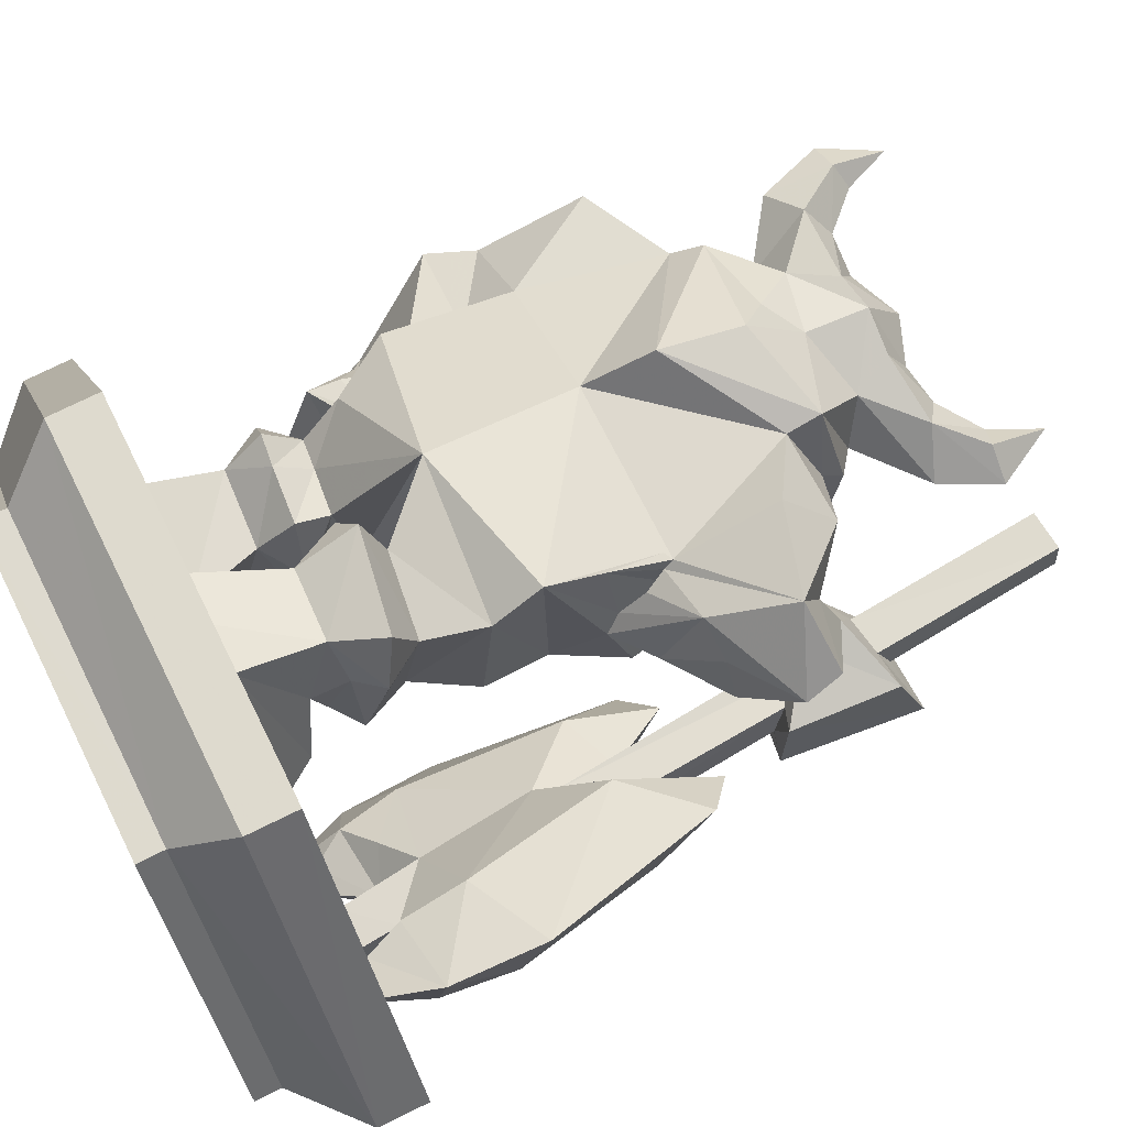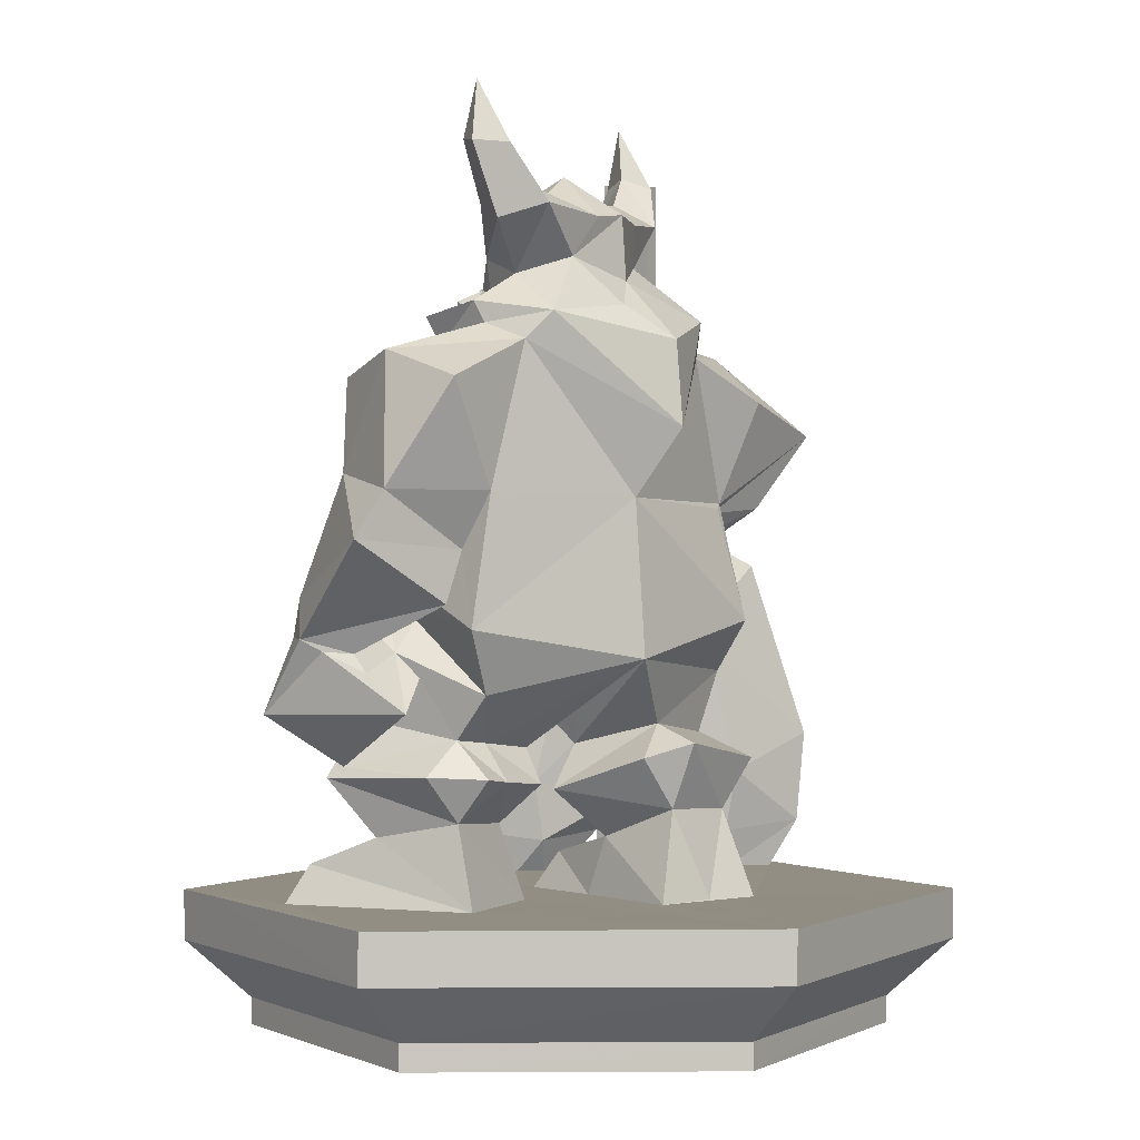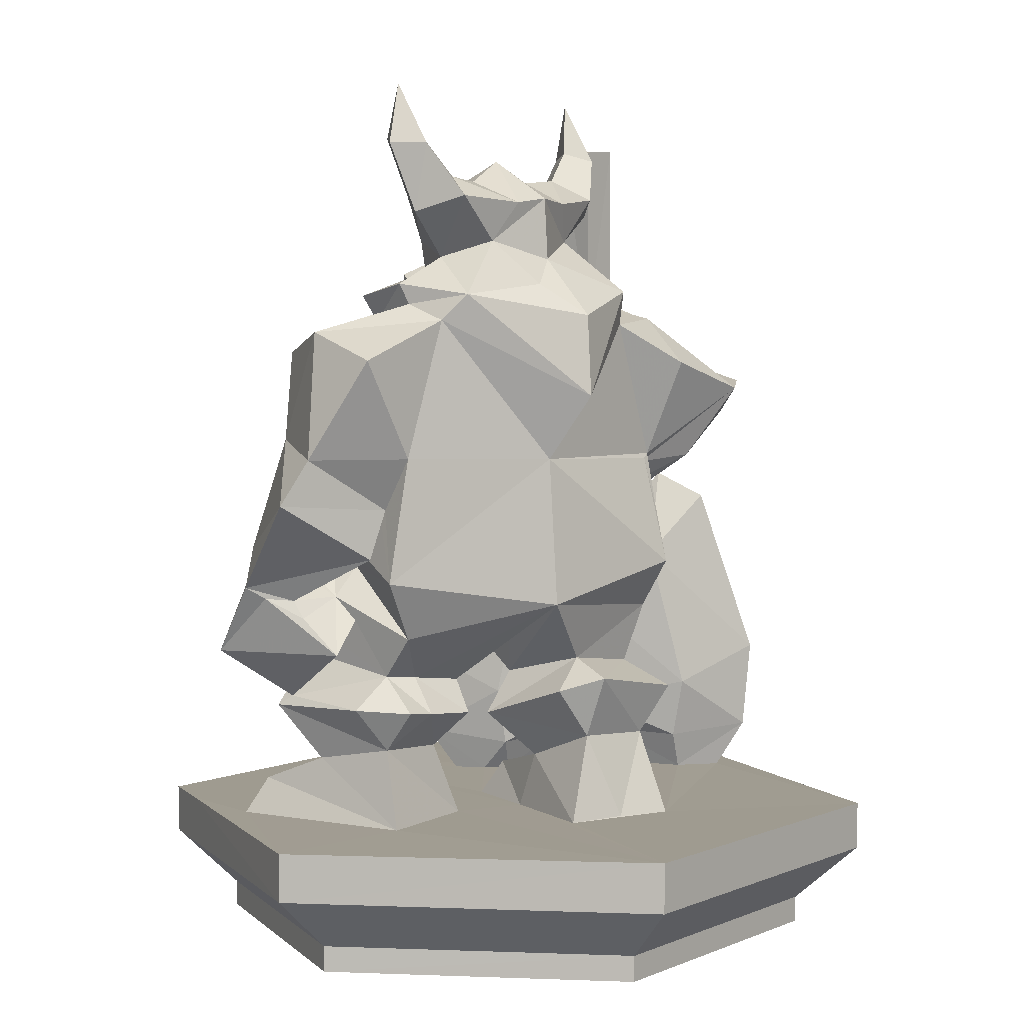
<metadata>
{"format":"obj","ext":"obj","renderer":"f3d","projection":"perspective","resolution":1024,"background":"white","views":[{"elev":70.8,"azim":-116.5,"up":"+Y"},{"elev":-0.7,"azim":118.8,"up":"+Z"},{"elev":4.1,"azim":127.2,"up":"+Z"}]}
</metadata>
<code>
v 9.485 -16.3 -0.1055
v -9.413 -16.28 1.499
v -9.405 -16.29 -0.1023
v 8.929 -8.293 20.27
v 12.65 -11.07 22.43
v 9.788 -4.166 22.7
v -9.218 -7.19 7.987
v -9.284 -9.355 10.58
v -13.36 -4.826 13.32
v -14.14 -3.772 32.9
v -8.444 -5.242 33.89
v -8.627 -5.315 36.51
v -17.46 -9.245 7.891
v -9.48 -5.703 7.961
v -11.48 -4.263 7.935
v 15.83 -8.478 25.17
v 20.77 -1.594 28.26
v 16.09 -5.409 32.04
v 15.59 2.579 23.42
v 12.77 -4.245 26.65
v 11.29 -4.895 25.05
v 14.82 -5.809 23.81
v 13.84 -6.729 24.73
v 15.3 0.7819 24.79
v -1.936 -19.76 7.893
v 9.033 -11.03 7.93
v 6.742 0.8141 7.915
v -5.285 0.4957 7.908
v -7.676 -6.092 7.97
v 13.12 -2.064 28.83
v 12.09 -3.477 29.94
v 12.35 -2.967 29.77
v 7.554 -6.108 17.84
v 3.603 -2.832 21.64
v 6.692 2.373 20.15
v 12.86 -1.748 29.25
v 13.48 -0.8005 28.75
v 12.59 -2.497 29.65
v -13.62 -3.909 19.14
v -12.84 -0.8191 24.88
v -16.97 -0.4755 23.94
v 0.566 -2.088 7.909
v -5.717 -9.285 7.938
v -18.47 1.204 10.48
v -14.6 -3.374 13.33
v -19.01 1.312 14.9
v -18.85 0.0893 -0.1033
v -9.418 16.42 -0.1029
v -13.8 -1.587 7.938
v -13.62 -1.37 10.44
v -11.31 -1.778 7.94
v -1.383 11.44 7.883
v -17.34 -4.153 7.894
v 13.9 -0.1383 27.36
v 13.55 -0.5499 28.44
v 13.14 -1.171 28.98
v -10.74 -1.402 20.9
v -10.78 -0.7135 34.55
v -12.32 -0.5183 33.86
v 14.1 -0.1975 27.47
v 13.95 0.2783 28.38
v 14.11 0.2983 27.9
v 14.19 -0.1059 27.29
v 14.02 0.3645 27.74
v -14.91 0.5947 7.969
v -16.33 1.051 8.031
v 14.28 0.8707 27.78
v 14.17 0.8525 28.01
v -6.705 3.341 29.64
v -8.694 3.038 33.27
v -11.46 2.832 31.19
v -14.15 8.675 35.47
v -10.94 1.5 36.48
v -10.02 2.114 38.24
v 6.098 7.627 30.82
v 14.44 3.096 30.99
v -5.482 4.585 29.51
v -5.112 4.123 30.83
v -5.223 3.369 30.88
v -4.998 5.041 30.71
v -4.751 7.158 30.22
v -5.281 6.477 28.98
v -4.976 10.14 36.76
v -6.233 6.605 39.63
v -1.177 7.855 39.2
v -11.4 19.91 7.858
v -17.93 4.879 7.947
v -18.85 0.0785 1.463
v -22.83 0.0829 4.899
v -9.414 16.43 1.504
v 9.498 -16.29 1.493
v 11.47 -19.73 4.897
v 22.9 0.0755 4.89
v -3.692 9.857 23.86
v -4.141 7.809 30.49
v -4.653 7.686 30.8
v 9.493 16.44 1.489
v 11.47 19.88 4.897
v 13.68 -15.95 7.891
v 15.16 -9.925 7.919
v 22.92 0.1131 7.827
v -11.38 -19.73 4.91
v 11.37 5.305 41
v 8.147 4.726 44.35
v 9.885 2.008 43.36
v 18.53 -6.613 22.88
v 6.12 8.233 21.73
v -1.117 8.2 41.3
v -1.375 1.534 43.39
v 0.178 4.407 44.52
v 11.49 19.91 7.909
v 2.642 2.714 7.932
v -11.39 19.88 4.896
v 1.797 -6.903 25.93
v 11.64 -6.882 27.88
v 10.79 -4.391 32.43
v 13.85 0.0105 28.17
v 14.31 0.7937 27.29
v -3.822 7.959 20.88
v -4.299 0.3117 23.81
v 11.49 -19.76 7.886
v 8.826 -5.438 11.49
v 14.85 -7.325 15.1
v 6.436 -7.748 14.15
v 11.63 -4.725 30.3
v -13.94 -4.004 7.939
v 14.76 -6.035 37.43
v -2.564 -0.7372 39.18
v -2.843 3.761 40.81
v -6.452 2.276 39.42
v 19.21 -0.7317 30.98
v 17.96 2.93 36.98
v 14.22 -6.841 16.38
v -5.558 3.474 26.62
v 4.381 1.372 14.1
v 2.458 1.71 16.67
v -2.77 2.088 16.18
v -9.496 6.156 36.85
v 11.27 2.316 14.94
v 10.8 0.6089 17.05
v 12.86 -0.0035 17.26
v 13.36 2.166 19.8
v -1.321 9.455 12.92
v 3.486 10.01 16.94
v 3.289 8.537 13.14
v 18.94 0.0859 -0.1029
v 18.94 0.0755 1.463
v -1.779 -1.261 39.51
v -0.112 -2.658 40.6
v -3.495 -1.715 41.01
v -14.96 -4.061 41.37
v -9.859 -1.485 34.37
v -10.44 -3.595 24.78
v -9.941 -3.22 33.96
v -9.529 -0.5492 39.36
v -11.9 -0.3236 39.7
v -11.15 0.1362 51.23
v -14.36 0.8453 39.65
v -12.51 2.728 23.41
v -14.77 1.86 28.86
v 14.51 -6.402 15.71
v 12.92 -5.563 18.24
v -2.689 7.258 17.28
v -15.37 3.227 8.021
v -14.45 3.415 10.37
v -8.748 -0.0272 51.06
v -8.971 -2.368 51.19
v 5.212 10.16 34.77
v 15.96 -1.385 18.79
v 13.1 -4.052 19.3
v 13.35 -2.135 20.69
v -8.328 8.39 30.59
v -14.38 7.3 33.42
v -10.46 10.82 35.03
v 14.98 -0.6929 15.31
v -6.515 2.144 31.86
v -5.427 0.0083 32.97
v -9.295 -9.96 14.67
v 13.54 2.975 45.96
v 11.02 4.815 47.01
v 13.21 3.606 50.09
v 13.1 0.2209 12.67
v 13.29 2.287 15.17
v -3.163 -0.1192 47.56
v -5.125 -0.1226 50.22
v -6.956 1.338 50.09
v 4.894 -6.114 37.22
v 2.079 -4.734 38.4
v -0.039 -5.54 37.53
v 4.946 7.559 16.08
v 1.975 -2.956 41.7
v 3.173 -2.679 43.02
v 1.878 -1.18 42.67
v -16.65 4.231 27.26
v -10.27 -0.9853 19.84
v -6.852 -3.838 23.4
v 7.422 -4.713 38.61
v 11.11 -2.129 39.37
v 10.71 -2.252 39.6
v 5.494 -3.38 40.11
v 6.095 -4.234 41.46
v 4.551 -4.877 41.53
v 12.07 -4.96 24.04
v -5.177 -3.258 35.17
v -1.976 -3.633 38.52
v -11.7 1.001 34.83
v 9.619 -7.413 35.04
v 8.326 -5.479 38.45
v 2.682 -4.08 42.47
v 4.524 -4.444 42.68
v 4.499 -3.029 43.51
v 1.313 5.103 46.9
v 4.009 5.678 47.11
v 6.933 -2.801 41.68
v 8.176 -0.6068 42.52
v 6.957 -0.9126 42.6
v -22.85 0.0737 7.89
v -17.82 3.168 7.963
v 11.55 -5.656 19.6
v 16.7 -4.253 22.07
v 17.76 -5.652 22.21
v 6.369 5.391 46.77
v 8.498 -0.7062 44.46
v 7.166 -0.8628 46.86
v 4.462 -1.869 47.21
v 5.6 -2.668 43.1
v 6.308 -3.952 42.46
v 0.1746 -3.786 38.75
v -19.13 6.291 10.88
v -14.26 4.298 14.24
v -11.4 -19.76 7.888
v -7.379 -9.002 7.955
v -9.788 -0.7681 34.01
v 4.166 -4.32 38.62
v 4.298 -4.138 39.36
v 2.369 -4.49 39.84
v 7.46 -5.046 40.35
v 7.212 2.46 48.11
v 4.217 1.982 49.55
v 13.48 -3.653 22.12
v 2.085 -3.317 40.36
v 0.4218 -0.8064 42.66
v -8.866 -2.46 35.82
v -8.553 -2.924 39.94
v -6.447 0.3177 27.73
v -1.915 -3.164 28.37
v -5.852 0.0917 30.76
v 13.24 -6.755 16.82
v -5.122 4.727 27.49
v -5.541 3.417 27.3
v -7.891 3.197 28.51
v 12.43 0.7967 41.67
v 13.87 1.617 7.928
v 15.11 2.31 50.07
v 13.5 1.634 53.73
v 13.58 0.8182 50.4
v -4.014 1.105 10.05
v 0.1178 -0.6407 10.11
v 0.7908 4.078 11.28
v -2.062 1.419 42.58
v -8.973 4.301 34.55
v -9.34 5.721 36.01
v -7.897 -0.3801 38.3
v 4.341 0.5255 21.6
v 6.965 -3.055 40.37
v 17.72 -9.588 18.68
v 12.09 2.304 50.65
v 5.41 8.978 7.931
v 2.304 3.661 11.32
v 0.4124 -2.532 40.05
v -19.41 6.697 16.49
v 7.714 2.434 14.63
v 7.66 1.418 16.68
v 9.788 2.859 48.28
v -10.4 6.254 30.97
v -0.1848 0.4127 18.49
v -4.366 0.3559 19.9
v -4.098 8.803 27.17
v -12.65 -3.125 33.25
v -13.79 0.2647 33.29
v 1.926 10.21 7.972
v 0.3014 -1.123 44.41
v 1.682 -1.241 47.04
v 1.255 2.089 48.34
v -1.325 2.287 48.61
v 14.11 -8.946 10.13
v 13.49 -4.889 11.75
v -6.436 -7.28 7.973
v -6.502 -5.455 9.981
v -4.339 -10.72 10.69
v -2.222 4.781 11.15
v -2.938 6.953 13.28
v 2.554 7.192 17.97
v 8.224 -0.0153 12.37
v -4 2.018 13.29
v -4.413 7.748 14.79
v -2.937 4.243 47.36
v -5.066 2.878 50.08
v -3.741 1.551 50.58
v 2.388 -5.051 29.54
v -10.83 -1.401 12.93
v -11.23 -4.196 10.36
v -5.803 -5.616 13.7
v -5.294 2.415 31.35
v -6.447 2.852 30.88
v 4.596 -3.473 39.86
v -9.55 -2.924 40.51
v -12.07 -2.793 40.7
v -9.145 -5.392 41.5
v 3.029 -4.432 41.47
v 5.075 3.586 21.64
v -2.964 2.55 42.16
v 16.66 -3.494 21.01
v 9.496 16.43 -0.0949
v 12.69 -6.43 17.71
v 11.74 -3.404 23.93
v 12.27 4.001 39.42
v 12.26 1.397 40.41
v 2.873 -7.803 33.12
v -5.407 2.007 46.44
v -13.48 -3.647 13.28
v 11.91 -2.64 40.97
v -4.04 -11.12 16.34
v -10.7 -7.735 23.88
v 14.35 1.215 27.8
v -5.324 4.274 27.59
v -6.019 3.655 29.67
v 12.87 -1.913 29.54
v -8.007 -5.975 28.78
v -2.929 10.59 15.85
v 0.8472 -4.763 40.29
v 6.287 7.002 41.68
v 4.126 5.996 43.28
v -4.928 0.7492 53.78
v -2.734 3.932 11.82
v 4.635 9.475 39.76
v -9.461 -1.108 34.24
v 17.31 -1.852 38.68
v 9.661 -9.808 10.08
v -5.957 -8.175 27.13
v -0.1154 -3.412 30.62
v 14.45 -0.1881 24.74
v -11.29 -2.203 51.34
v 6.255 -1.949 14.27
v -8.584 -3.507 11.43
v 16.49 -8.434 22.93
v 11.59 0.7348 47.1
g DwarUV01
f 1 2 3
f 4 5 6
f 7 8 9
f 10 11 12
f 13 14 15
f 16 17 18
f 19 20 21
f 22 23 24
f 25 26 27
f 28 14 29
f 30 31 32
f 33 34 35
f 20 36 32
f 37 30 38
f 39 40 41
f 24 30 37
f 25 42 43
f 44 45 46
f 1 47 48
f 49 50 51
f 52 53 49
f 54 55 56
f 55 37 56
f 57 40 58
f 40 59 58
f 60 61 62
f 63 60 62
f 64 62 61
f 53 65 66
f 67 62 68
f 64 68 62
f 52 65 53
f 69 70 71
f 72 73 74
f 19 75 76
f 77 78 79
f 77 80 78
f 52 51 28
f 77 81 80
f 82 81 77
f 83 84 85
f 86 87 52
f 88 89 90
f 91 92 2
f 91 93 92
f 94 95 75
f 96 85 75
f 97 90 98
f 99 100 25
f 101 100 99
f 2 92 102
f 103 104 105
f 25 100 26
f 106 17 16
f 107 94 75
f 108 109 110
f 111 112 27
f 25 27 112
f 113 86 98
f 114 115 116
f 60 37 117
f 24 63 118
f 24 37 60
f 119 120 94
f 93 101 99
f 92 121 102
f 102 121 25
f 122 123 124
f 24 125 30
f 30 125 31
f 13 15 126
f 53 126 49
f 118 64 54
f 18 127 116
f 128 129 130
f 131 76 132
f 28 51 15
f 28 15 14
f 124 123 133
f 120 134 94
f 135 136 137
f 72 74 138
f 139 140 141
f 142 107 19
f 125 18 116
f 48 88 90
f 143 144 145
f 1 91 2
f 146 147 91
f 148 149 150
f 10 12 151
f 57 152 153
f 39 153 154
f 155 156 157
f 74 158 156
f 159 160 40
f 161 141 162
f 137 119 163
f 164 165 50
f 166 157 167
f 155 157 166
f 168 85 108
f 130 129 84
f 169 170 171
f 63 67 118
f 172 173 174
f 175 141 161
f 10 154 11
f 176 177 70
f 8 178 9
f 179 180 181
f 182 183 175
f 184 185 186
f 187 188 189
f 145 144 190
f 191 192 193
f 41 160 194
f 161 170 169
f 93 99 92
f 195 57 196
f 197 198 199
f 200 201 202
f 6 203 21
f 204 189 205
f 71 206 173
f 207 208 187
f 209 210 211
f 110 212 213
f 214 215 216
f 217 218 87
f 33 219 34
f 220 106 221
f 104 213 222
f 223 224 225
f 210 226 211
f 214 226 227
f 189 228 205
f 165 229 230
f 231 232 7
f 87 229 164
f 201 214 227
f 57 58 233
f 234 235 236
f 234 237 235
f 224 238 239
f 240 23 22
f 241 191 242
f 243 244 12
f 245 246 247
f 124 133 248
f 94 134 249
f 155 166 167
f 134 250 251
f 103 105 252
f 101 253 100
f 254 181 255
f 254 255 256
f 114 246 245
f 182 175 123
f 257 258 259
f 182 139 183
f 66 45 44
f 150 242 260
f 261 262 263
f 138 74 263
f 177 262 261
f 188 234 236
f 136 264 34
f 200 237 265
f 104 222 180
f 161 169 266
f 256 255 267
f 268 145 269
f 148 270 149
f 271 194 159
f 272 273 140
f 222 274 180
f 23 125 24
f 172 275 173
f 137 276 277
f 273 107 140
f 94 278 95
f 57 153 196
f 279 280 59
f 52 143 281
f 39 279 59
f 105 179 223
f 282 283 184
f 283 284 285
f 283 285 184
f 220 24 106
f 286 287 122
f 288 289 290
f 291 292 143
f 163 119 293
f 293 119 107
f 27 122 294
f 295 163 296
f 297 298 299
f 297 186 298
f 300 116 207
f 123 161 133
f 46 41 271
f 51 301 302
f 52 257 291
f 52 291 143
f 43 288 290
f 289 303 290
f 70 261 263
f 79 304 305
f 141 171 170
f 161 162 170
f 306 200 202
f 270 241 149
f 9 178 39
f 307 308 309
f 187 197 234
f 82 172 81
f 179 254 256
f 241 202 310
f 5 16 203
f 35 311 107
f 14 9 302
f 212 284 213
f 220 240 22
f 282 225 283
f 231 25 232
f 88 102 89
f 129 312 108
f 313 240 220
f 281 143 145
f 54 117 55
f 212 285 284
f 43 290 8
f 144 163 293
f 60 117 61
f 48 90 314
f 1 48 314
f 156 308 157
f 191 209 192
f 209 211 192
f 224 239 225
f 90 89 113
f 124 248 315
f 241 310 209
f 117 37 55
f 242 282 109
f 142 19 316
f 73 158 74
f 317 103 318
f 52 49 51
f 199 265 237
f 197 199 237
f 233 58 206
f 203 16 23
f 300 207 319
f 202 227 210
f 10 279 154
f 222 238 274
f 109 282 320
f 302 9 321
f 100 286 26
f 219 4 6
f 301 230 195
f 218 66 44
f 322 252 215
f 262 130 138
f 189 188 228
f 178 323 324
f 15 302 126
f 250 245 247
f 74 156 155
f 308 151 309
f 215 105 223
f 220 22 24
f 24 118 325
f 326 77 327
f 204 205 128
f 265 214 201
f 36 328 38
f 45 39 41
f 20 32 31
f 25 112 42
f 217 53 218
f 136 107 311
f 278 96 95
f 277 34 120
f 276 34 277
f 21 115 114
f 324 329 153
f 196 153 329
f 292 295 296
f 165 301 50
f 143 292 296
f 143 296 330
f 120 114 245
f 270 331 241
f 303 196 323
f 116 198 207
f 116 127 198
f 188 331 228
f 332 333 104
f 305 304 176
f 64 61 117
f 129 150 312
f 294 272 139
f 298 334 299
f 11 243 12
f 35 264 311
f 291 335 292
f 24 60 63
f 147 93 91
f 336 108 333
f 250 249 326
f 11 152 337
f 11 154 152
f 306 202 241
f 301 195 303
f 338 317 318
f 320 184 186
f 159 194 160
f 251 275 172
f 26 339 122
f 290 323 178
f 307 167 308
f 211 225 282
f 36 38 32
f 196 329 340
f 341 177 247
f 111 268 112
f 85 129 108
f 19 342 20
f 11 337 243
f 128 148 150
f 71 70 337
f 169 313 221
f 105 180 179
f 319 189 204
f 240 203 23
f 49 126 321
f 118 67 64
f 212 297 285
f 294 139 182
f 186 185 334
f 278 80 81
f 13 7 14
f 135 293 136
f 228 331 128
f 251 69 71
f 27 26 122
f 280 151 158
f 122 287 123
f 35 34 264
f 57 159 40
f 265 215 214
f 149 242 150
f 124 315 33
f 92 99 121
f 308 343 157
f 280 73 206
f 86 52 111
f 243 263 244
f 34 21 114
f 141 240 171
f 325 131 17
f 250 247 304
f 323 340 324
f 287 182 123
f 75 85 168
f 39 324 153
f 65 50 45
f 283 225 284
f 197 237 234
f 19 21 316
f 316 21 203
f 326 327 69
f 187 234 188
f 208 198 197
f 109 320 110
f 15 51 302
f 54 56 36
f 147 98 93
f 323 196 340
f 272 140 139
f 25 43 232
f 268 281 145
f 216 223 226
f 23 16 18
f 110 320 297
f 52 28 257
f 269 145 135
f 266 221 106
f 294 124 344
f 213 284 239
f 337 263 243
f 134 245 250
f 314 90 97
f 325 76 131
f 135 190 293
f 302 301 345
f 320 186 297
f 95 96 75
f 43 8 232
f 273 35 107
f 227 226 210
f 327 79 305
f 127 338 198
f 140 107 142
f 153 152 154
f 187 208 197
f 342 54 20
f 206 73 72
f 86 217 87
f 263 155 244
f 236 241 331
f 133 266 248
f 248 4 315
f 139 141 183
f 74 155 263
f 315 4 219
f 19 76 325
f 168 336 103
f 168 108 336
f 106 16 346
f 19 325 118
f 291 259 335
f 19 118 342
f 63 62 67
f 310 202 209
f 222 239 238
f 201 227 202
f 96 83 85
f 108 312 109
f 136 34 276
f 246 300 341
f 199 322 265
f 315 219 33
f 111 27 253
f 81 174 96
f 81 172 174
f 29 289 288
f 89 102 217
f 324 340 329
f 185 299 334
f 128 331 148
f 87 218 44
f 59 206 58
f 164 229 165
f 274 267 181
f 180 274 181
f 224 274 238
f 345 301 303
f 308 167 343
f 1 3 47
f 126 302 321
f 54 64 117
f 250 69 251
f 108 110 333
f 174 84 83
f 259 135 335
f 249 79 78
f 297 299 285
f 219 6 34
f 273 33 35
f 300 319 204
f 124 273 344
f 37 38 328
f 13 126 53
f 65 164 50
f 49 321 50
f 266 169 221
f 37 328 36
f 50 321 45
f 52 268 111
f 44 46 229
f 184 299 185
f 69 327 305
f 30 32 38
f 28 29 288
f 123 175 161
f 278 81 96
f 65 45 66
f 52 281 268
f 20 54 36
f 338 318 198
f 131 338 18
f 266 346 5
f 10 280 279
f 205 228 128
f 247 177 304
f 330 163 144
f 148 331 270
f 289 302 345
f 165 230 301
f 107 75 19
f 339 286 122
f 102 231 13
f 147 97 98
f 174 72 138
f 57 233 152
f 177 128 130
f 64 67 68
f 179 256 347
f 27 294 182
f 268 269 112
f 225 239 284
f 12 309 151
f 140 142 141
f 236 306 241
f 240 316 203
f 150 260 312
f 177 261 70
f 132 317 338
f 305 176 70
f 28 288 42
f 313 220 221
f 178 324 39
f 198 252 322
f 42 258 257
f 223 179 347
f 271 41 194
f 29 302 289
f 173 206 72
f 146 314 97
f 89 217 86
f 1 314 146
f 131 132 338
f 8 290 178
f 71 337 233
f 52 87 164
f 18 338 127
f 274 256 267
f 70 263 337
f 321 39 45
f 246 341 247
f 233 337 152
f 296 163 330
f 257 259 291
f 158 151 156
f 156 151 308
f 20 31 115
f 230 271 159
f 47 88 48
f 21 20 115
f 280 206 59
f 262 138 263
f 77 79 327
f 23 18 125
f 188 236 331
f 168 103 317
f 207 198 208
f 241 209 191
f 96 174 83
f 290 303 323
f 88 2 102
f 289 345 303
f 217 13 53
f 249 82 77
f 342 118 54
f 260 242 109
f 103 332 104
f 244 307 309
f 76 317 132
f 121 99 25
f 27 182 253
f 146 97 147
f 183 141 175
f 143 330 144
f 161 266 133
f 102 25 231
f 138 130 84
f 347 256 274
f 303 195 196
f 298 186 334
f 231 7 13
f 141 142 240
f 336 332 103
f 277 120 119
f 137 277 119
f 169 240 313
f 122 124 294
f 252 105 215
f 223 347 224
f 14 7 9
f 251 71 275
f 341 204 177
f 10 151 280
f 195 159 57
f 124 33 273
f 253 182 287
f 253 287 286
f 169 171 240
f 137 136 276
f 173 72 174
f 250 326 69
f 222 213 239
f 266 5 4
f 248 266 4
f 34 114 120
f 335 135 295
f 249 172 82
f 101 111 253
f 134 251 172
f 75 317 76
f 229 46 271
f 5 203 6
f 198 322 199
f 105 104 180
f 128 150 129
f 198 318 252
f 258 269 259
f 312 260 109
f 5 346 16
f 193 192 282
f 136 293 107
f 177 130 262
f 344 273 272
f 120 245 134
f 114 116 300
f 155 167 307
f 155 307 244
f 174 138 84
f 336 333 332
f 51 50 301
f 280 158 73
f 191 193 242
f 41 40 160
f 94 249 278
f 294 344 272
f 266 106 346
f 235 306 236
f 177 204 128
f 335 295 292
f 24 325 17
f 265 322 215
f 110 297 212
f 39 154 279
f 300 204 341
f 106 24 17
f 230 159 195
f 190 144 293
f 259 269 135
f 75 168 317
f 45 41 46
f 278 249 80
f 134 172 249
f 113 89 86
f 304 177 176
f 26 286 339
f 215 223 216
f 249 77 326
f 102 13 217
f 295 137 163
f 241 242 149
f 226 223 211
f 112 269 258
f 318 103 252
f 114 300 246
f 14 302 29
f 275 71 173
f 235 237 200
f 100 253 286
f 115 125 116
f 167 157 343
f 184 285 299
f 69 305 70
f 136 311 264
f 42 112 258
f 87 44 229
f 71 233 206
f 232 8 7
f 181 267 255
f 115 31 125
f 249 78 80
f 179 181 254
f 211 223 225
f 47 3 2
f 202 210 209
f 142 316 240
f 93 98 111
f 250 304 79
f 250 79 249
f 214 216 226
f 28 42 257
f 319 207 187
f 141 170 162
f 333 110 213
f 34 6 21
f 17 131 18
f 333 213 104
f 85 84 129
f 145 190 135
f 192 211 282
f 53 66 218
f 39 59 40
f 224 347 274
f 282 184 320
f 93 111 101
f 90 113 98
f 200 265 201
f 1 146 91
f 47 2 88
f 37 36 56
f 321 9 39
f 119 94 107
f 295 135 137
f 242 193 282
f 52 164 65
f 42 288 43
f 229 271 230
f 235 200 306
f 12 244 309
f 319 187 189
f 98 86 111

</code>
